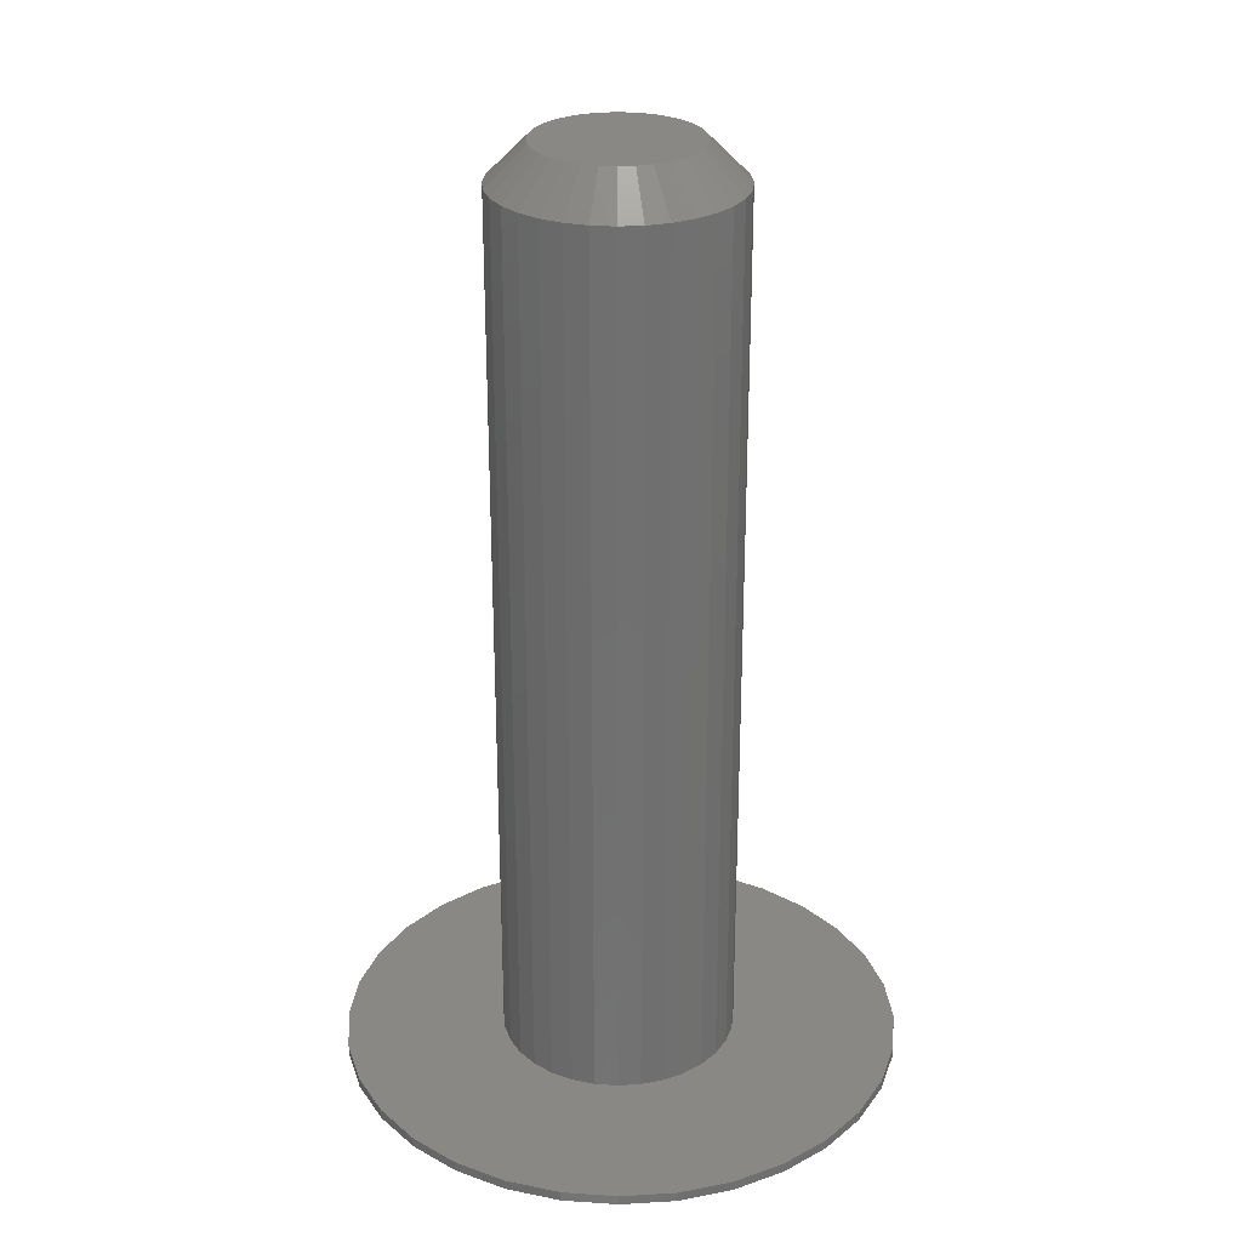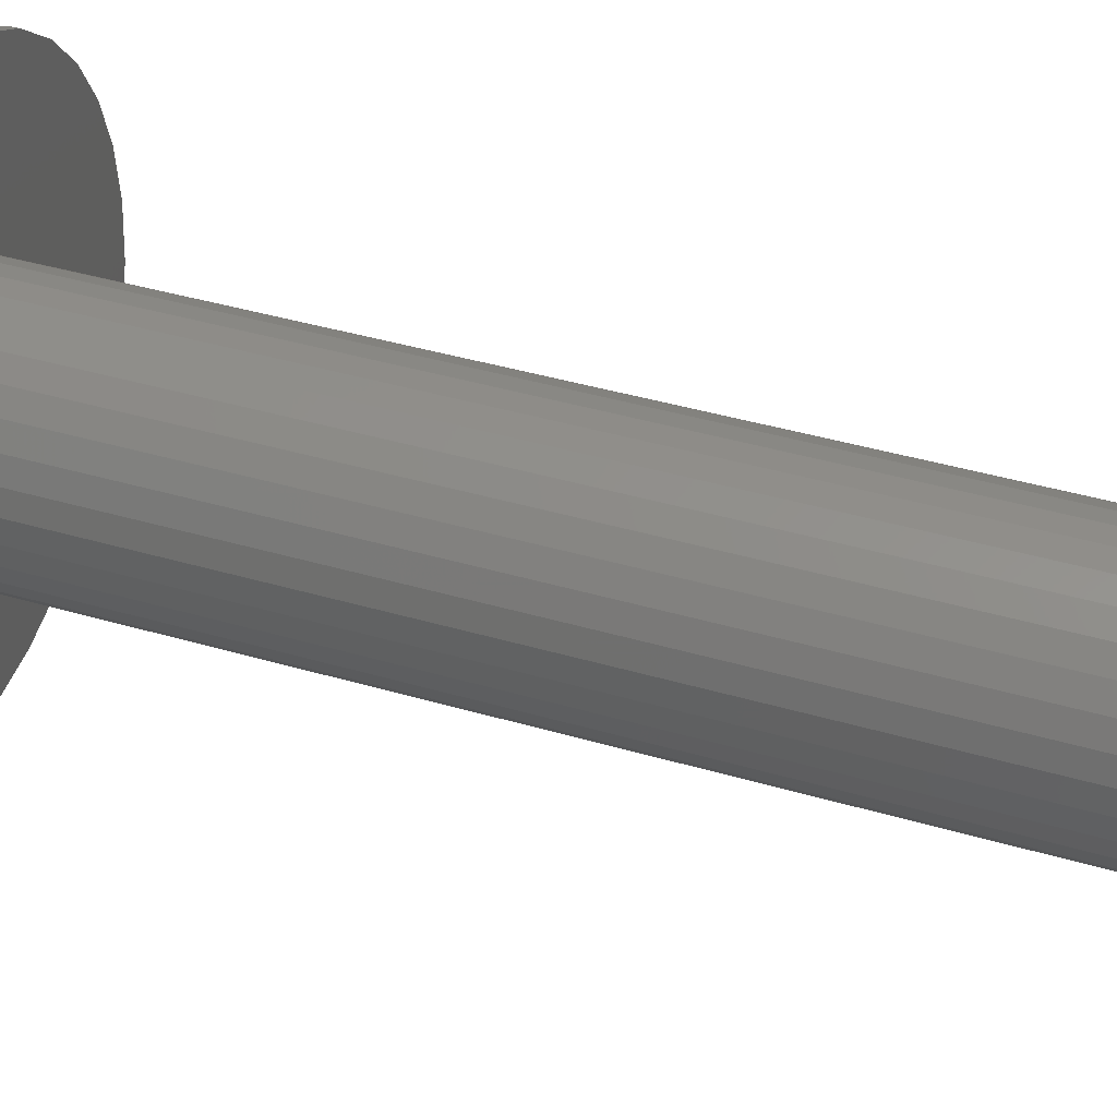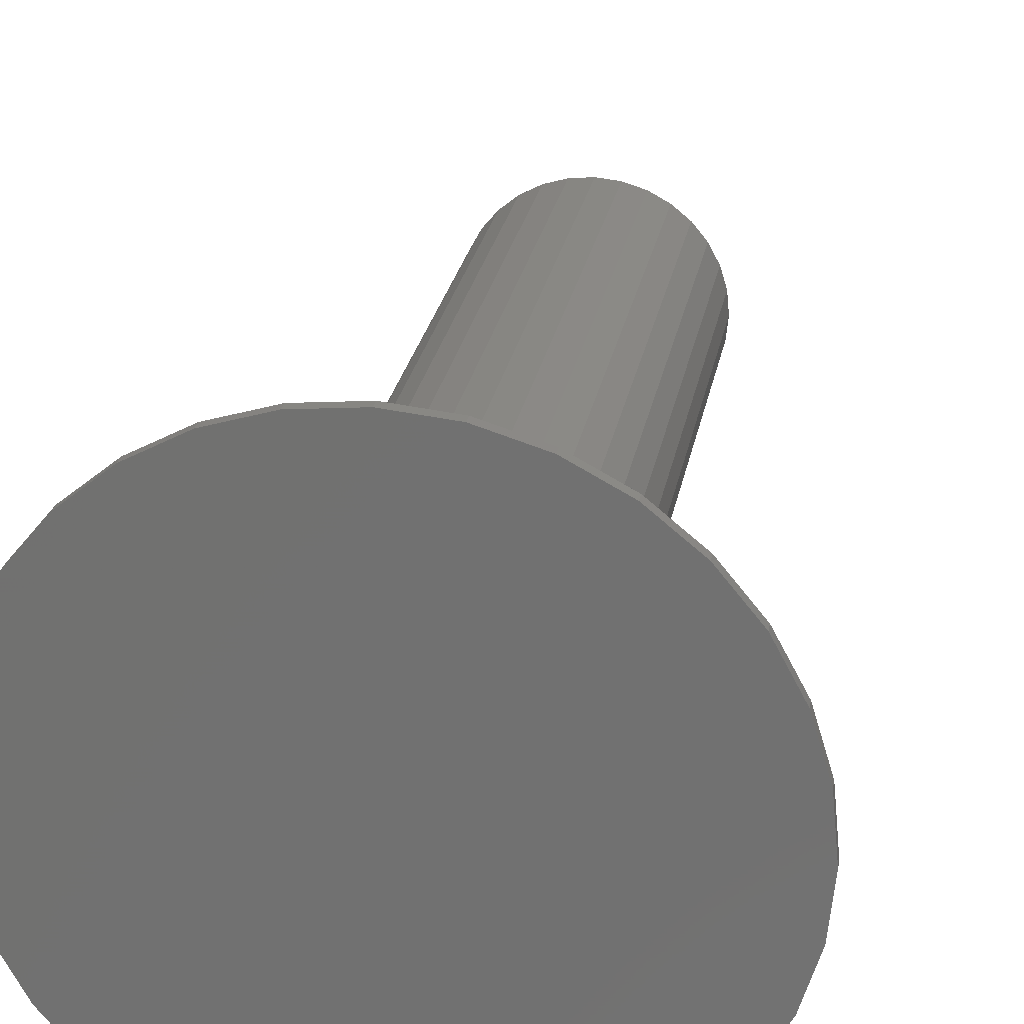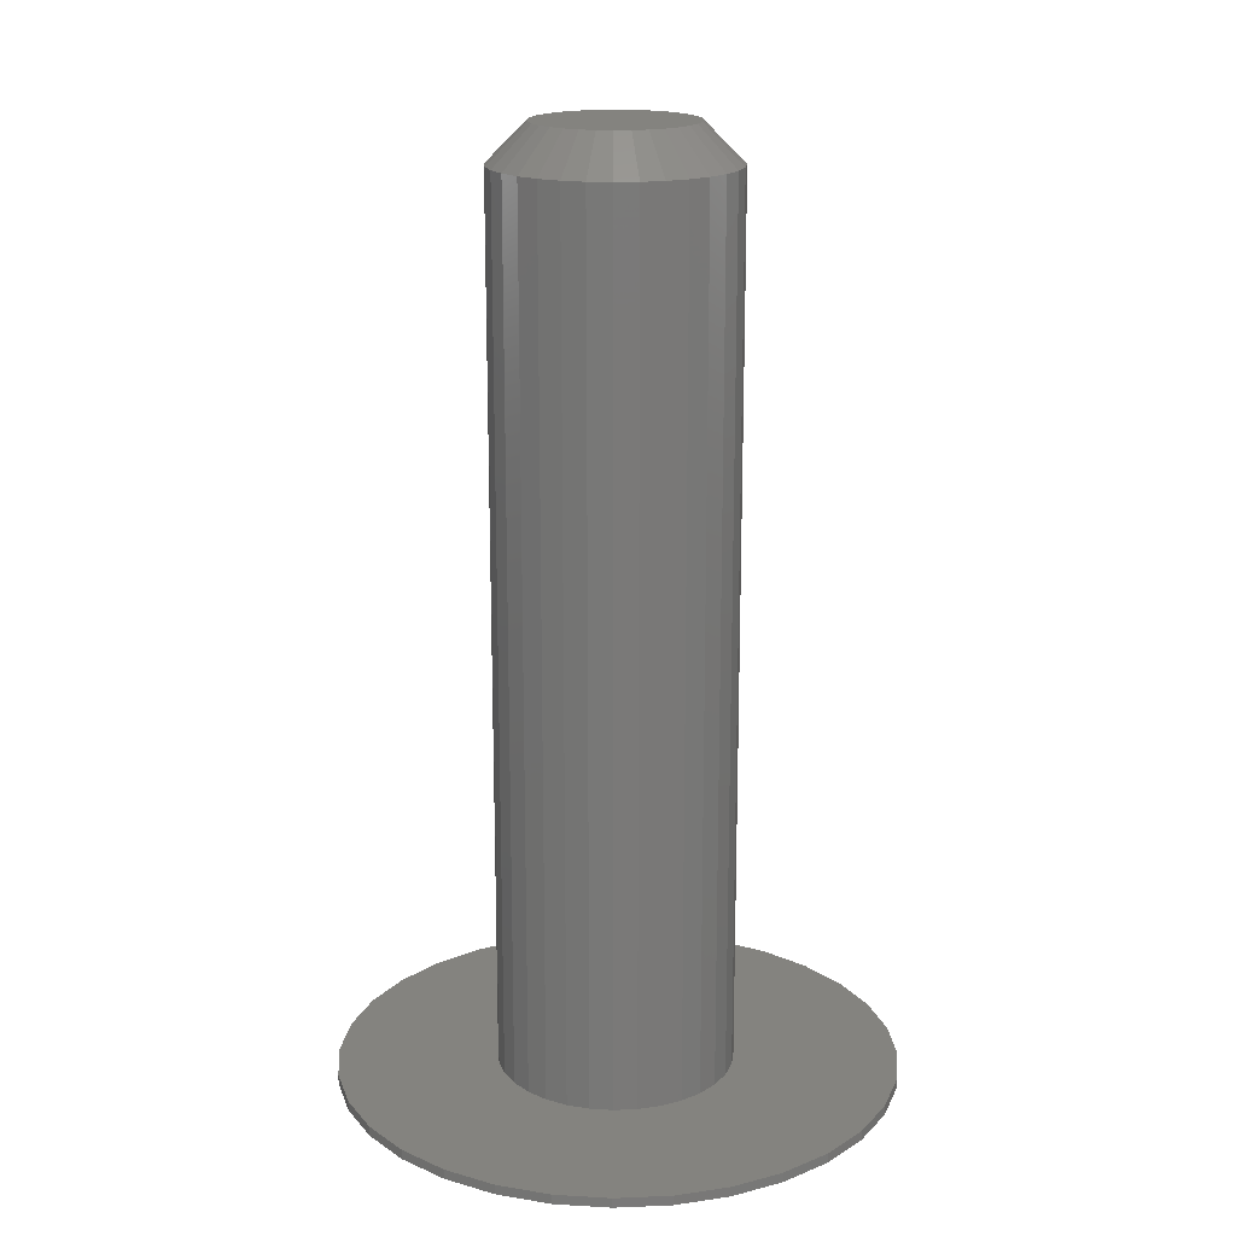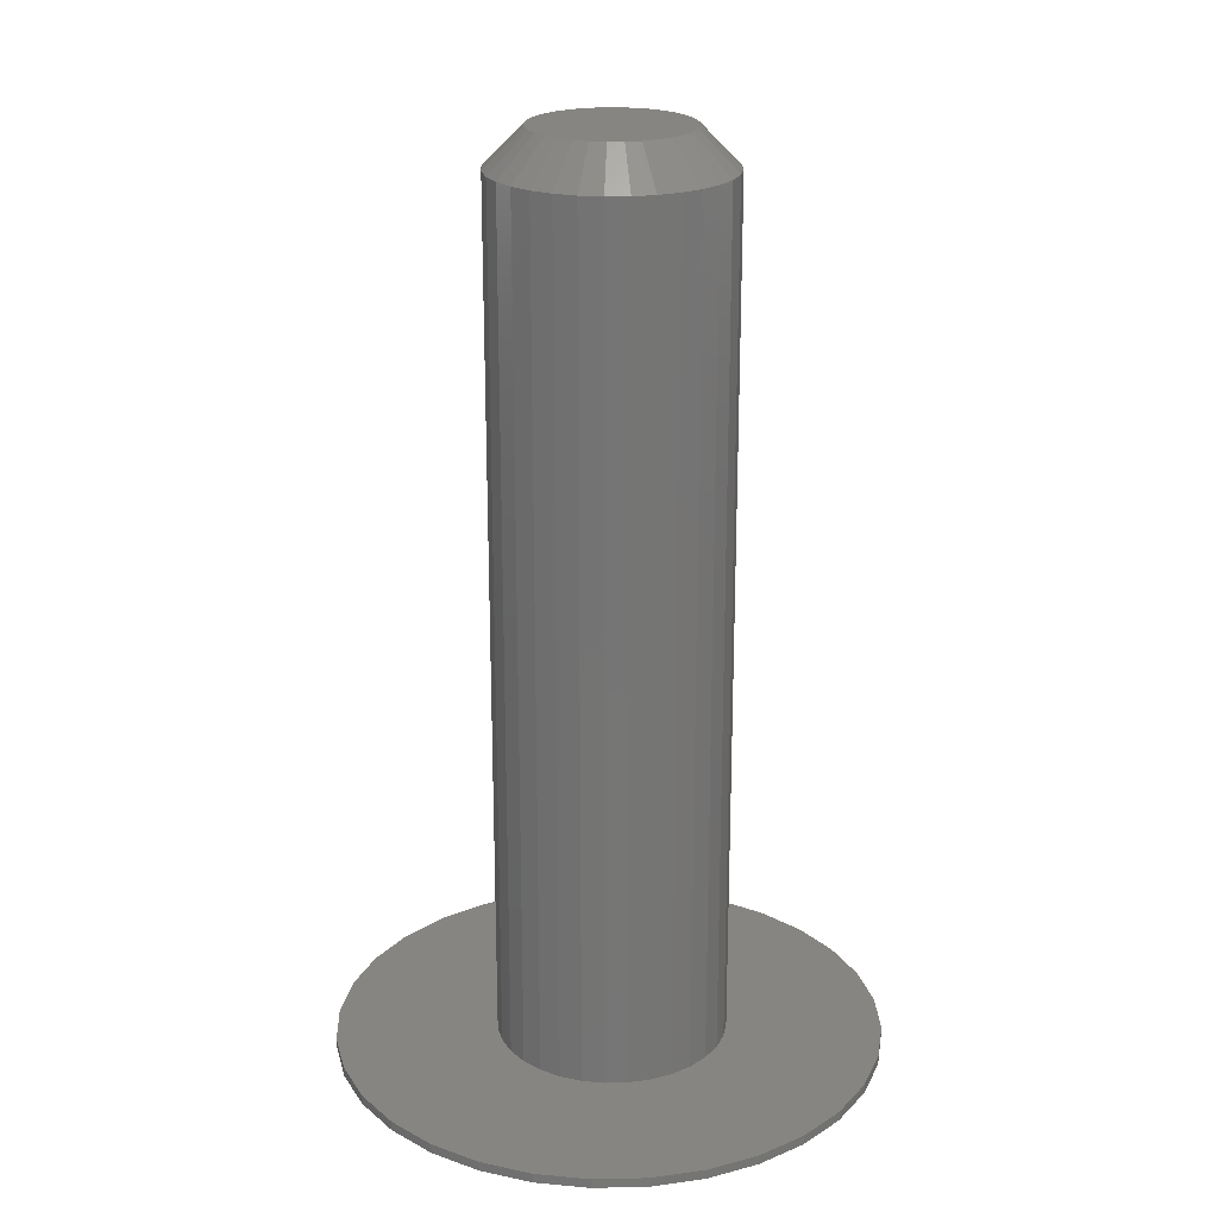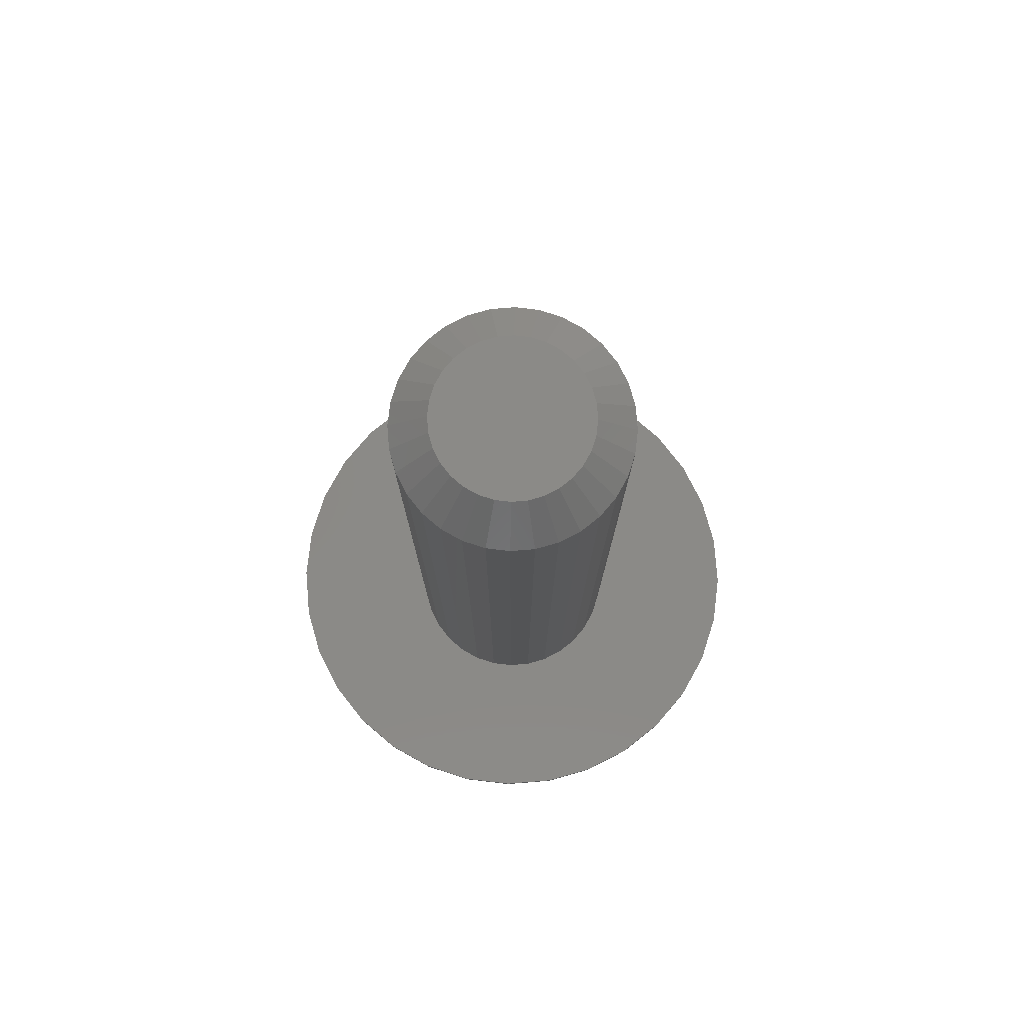
<metadata>
{"format":"stl","ext":"stl","renderer":"f3d","projection":"perspective","resolution":1024,"background":"white","views":[{"elev":27.7,"azim":-145.9,"up":"+Z"},{"elev":41.6,"azim":-70.5,"up":"+Y"},{"elev":24.9,"azim":-170.1,"up":"+Y"},{"elev":17.9,"azim":136.0,"up":"+Z"},{"elev":22.2,"azim":25.9,"up":"+Z"},{"elev":78.9,"azim":79.8,"up":"+Z"}]}
</metadata>
<code>
# stl→obj: 172 verts, 336 faces
v -2.677e-05 -0.08718 -0.005895
v -0.07602 -0.04685 -0.007761
v -0.003094 -0.08718 0.1191
v -0.07908 -0.04685 0.1172
v 0.07022 0.04271 -0.004171
v -0.004205 0.08308 -0.005998
v -0.07812 0.03906 -0.007812
v 0.07233 -0.04321 -0.004119
v -0.08119 0.03906 0.1171
v -0.007273 0.08308 0.119
v -0.001563 0.225 -0.007812
v 0.04233 0.2207 -0.007812
v -0.04546 0.2207 -0.007812
v -0.08767 0.2079 -0.007812
v 0.08454 0.2079 -0.007812
v 0.04233 -0.2207 -0.007812
v -0.04546 -0.2207 -0.007812
v 0.08454 -0.2079 -0.007812
v -0.001563 -0.225 -0.007812
v -0.08767 -0.2079 -0.007812
v -0.1266 -0.1871 -0.007812
v 0.1234 -0.1871 -0.007812
v -0.1607 -0.1591 -0.007812
v 0.1575 -0.1591 -0.007812
v -0.1886 -0.125 -0.007812
v 0.1855 -0.125 -0.007812
v -0.2094 -0.0861 -0.007812
v 0.2063 -0.0861 -0.007812
v -0.2222 -0.0439 -0.007812
v 0.2191 -0.0439 -0.007812
v -0.2266 2.755e-17 -0.007812
v 0.2234 0 -0.007812
v -0.2222 0.0439 -0.007812
v 0.2191 0.0439 -0.007812
v -0.2094 0.0861 -0.007812
v 0.2063 0.0861 -0.007812
v -0.1886 0.125 -0.007812
v 0.1855 0.125 -0.007812
v -0.1607 0.1591 -0.007812
v 0.1575 0.1591 -0.007812
v -0.1266 0.1871 -0.007812
v 0.1234 0.1871 -0.007812
v 0.06716 0.04271 0.1208
v 0.06926 -0.04321 0.1208
v -0.0114 0.06227 0.7422
v 0.01337 0.06227 0.7422
v 0.0009868 0.06349 0.7422
v -0.02331 0.05865 0.7422
v 0.02528 0.05865 0.7422
v -0.03428 0.05279 0.7422
v 0.03626 0.05279 0.7422
v -0.04391 0.04489 0.7422
v 0.04588 0.04489 0.7422
v -0.0518 0.03527 0.7422
v 0.05377 0.03527 0.7422
v 0.05377 -0.03527 0.7422
v -0.04391 -0.04489 0.7422
v 0.04588 -0.04489 0.7422
v -0.03428 -0.05279 0.7422
v 0.03626 -0.05279 0.7422
v -0.02331 -0.05865 0.7422
v 0.02528 -0.05865 0.7422
v -0.0114 -0.06227 0.7422
v 0.01337 -0.06227 0.7422
v 0.0009868 -0.06349 0.7422
v 0.05964 0.0243 0.7422
v -0.05767 0.0243 0.7422
v 0.06325 0.01239 0.7422
v -0.06128 0.01239 0.7422
v 0.06447 -1.204e-17 0.7422
v -0.0625 -4.51e-17 0.7422
v 0.06325 -0.01239 0.7422
v -0.06128 -0.01239 0.7422
v 0.05964 -0.0243 0.7422
v -0.05767 -0.0243 0.7422
v -0.0518 -0.03527 0.7422
v 0.09572 0 0
v 0.09572 -1.073e-16 0.7109
v 0.0939 -0.01848 0
v 0.0939 -0.01848 0.7109
v 0.08851 -0.03625 0
v 0.08851 -0.03625 0.7109
v 0.07976 -0.05263 0
v 0.07976 -0.05263 0.7109
v 0.06798 -0.06699 0
v 0.06798 -0.06699 0.7109
v 0.05362 -0.07877 0
v 0.05362 -0.07877 0.7109
v 0.03724 -0.08753 0
v 0.03724 -0.08753 0.7109
v 0.01947 -0.09292 0
v 0.01947 -0.09292 0.7109
v 0.0009868 -0.09474 0
v 0.0009868 -0.09474 0.7109
v -0.0175 -0.09292 0
v -0.0175 -0.09292 0.7109
v -0.03527 -0.08753 0
v -0.03527 -0.08753 0.7109
v -0.05165 -0.07877 0
v -0.05165 -0.07877 0.7109
v -0.066 -0.06699 0
v -0.066 -0.06699 0.7109
v -0.07778 -0.05263 0
v -0.07778 -0.05263 0.7109
v -0.08654 -0.03625 0
v -0.08654 -0.03625 0.7109
v -0.09193 -0.01848 0
v -0.09193 -0.01848 0.7109
v -0.09375 1.16e-17 0
v -0.09375 1.16e-17 0.7109
v -0.09193 0.01848 0
v -0.09193 0.01848 0.7109
v -0.08654 0.03625 0
v -0.08654 0.03625 0.7109
v -0.07778 0.05263 0
v -0.07778 0.05263 0.7109
v -0.066 0.06699 0
v -0.066 0.06699 0.7109
v -0.05165 0.07877 0
v -0.05165 0.07877 0.7109
v -0.03527 0.08753 0
v -0.03527 0.08753 0.7109
v -0.0175 0.09292 0
v -0.0175 0.09292 0.7109
v 0.0009868 0.09474 0
v 0.0009868 0.09474 0.7109
v 0.01947 0.09292 0
v 0.01947 0.09292 0.7109
v 0.03724 0.08753 0
v 0.03724 0.08753 0.7109
v 0.05362 0.07877 0
v 0.05362 0.07877 0.7109
v 0.06798 0.06699 0
v 0.06798 0.06699 0.7109
v 0.07976 0.05263 0
v 0.07976 0.05263 0.7109
v 0.08851 0.03625 0
v 0.08851 0.03625 0.7109
v 0.0939 0.01848 0
v 0.0939 0.01848 0.7109
v -0.2222 0.0439 0
v -0.2266 2.755e-17 0
v -0.2094 -0.0861 0
v 0.1855 0.125 0
v 0.2063 0.0861 0
v 0.2191 0.0439 0
v 0.2063 -0.0861 0
v 0.1855 -0.125 0
v 0.1575 0.1591 0
v 0.1234 0.1871 0
v 0.08454 0.2079 0
v 0.04233 0.2207 0
v -0.001563 0.225 0
v -0.04546 0.2207 0
v -0.08767 0.2079 0
v -0.1266 0.1871 0
v -0.1607 0.1591 0
v -0.1886 0.125 0
v -0.2094 0.0861 0
v -0.2222 -0.0439 0
v -0.1886 -0.125 0
v -0.1607 -0.1591 0
v -0.1266 -0.1871 0
v -0.08767 -0.2079 0
v -0.04546 -0.2207 0
v -0.001563 -0.225 0
v 0.04233 -0.2207 0
v 0.08454 -0.2079 0
v 0.1234 -0.1871 0
v 0.1575 -0.1591 0
v 0.2234 0 0
v 0.2191 -0.0439 0
f 1 2 3
f 3 2 4
f 5 6 7
f 1 8 2
f 2 8 5
f 2 5 7
f 2 7 4
f 4 7 9
f 7 6 9
f 9 6 10
f 11 12 13
f 14 13 12
f 15 14 12
f 16 17 18
f 19 17 16
f 17 20 18
f 18 20 21
f 18 21 22
f 22 21 23
f 22 23 24
f 24 23 25
f 24 25 26
f 26 25 27
f 26 27 28
f 28 27 29
f 28 29 30
f 30 29 31
f 30 31 32
f 32 31 33
f 32 33 34
f 34 33 35
f 34 35 36
f 36 35 37
f 36 37 38
f 38 37 39
f 38 39 40
f 40 39 41
f 40 41 42
f 42 41 14
f 42 14 15
f 9 10 43
f 9 43 4
f 4 43 44
f 4 44 3
f 8 1 44
f 44 1 3
f 5 8 43
f 43 8 44
f 6 5 10
f 10 5 43
f 45 46 47
f 46 45 48
f 46 48 49
f 49 48 50
f 49 50 51
f 51 50 52
f 51 52 53
f 53 52 54
f 53 54 55
f 56 57 58
f 58 57 59
f 58 59 60
f 60 59 61
f 60 61 62
f 62 61 63
f 62 63 64
f 64 63 65
f 55 54 66
f 66 54 67
f 66 67 68
f 68 67 69
f 68 69 70
f 70 69 71
f 70 71 72
f 72 71 73
f 72 73 74
f 74 73 75
f 74 75 56
f 56 75 76
f 56 76 57
f 77 78 79
f 79 78 80
f 79 80 81
f 81 80 82
f 81 82 83
f 83 82 84
f 83 84 85
f 85 84 86
f 85 86 87
f 87 86 88
f 87 88 89
f 89 88 90
f 89 90 91
f 91 90 92
f 91 92 93
f 93 92 94
f 93 94 95
f 95 94 96
f 95 96 97
f 97 96 98
f 97 98 99
f 99 98 100
f 99 100 101
f 101 100 102
f 101 102 103
f 103 102 104
f 103 104 105
f 105 104 106
f 105 106 107
f 107 106 108
f 107 108 109
f 109 108 110
f 109 110 111
f 111 110 112
f 111 112 113
f 113 112 114
f 113 114 115
f 115 114 116
f 115 116 117
f 117 116 118
f 117 118 119
f 119 118 120
f 119 120 121
f 121 120 122
f 121 122 123
f 123 122 124
f 123 124 125
f 125 124 126
f 125 126 127
f 127 126 128
f 127 128 129
f 129 128 130
f 129 130 131
f 131 130 132
f 131 132 133
f 133 132 134
f 133 134 135
f 135 134 136
f 135 136 137
f 137 136 138
f 137 138 139
f 139 138 140
f 139 140 77
f 77 140 78
f 47 46 126
f 126 124 47
f 116 52 118
f 118 52 50
f 118 50 120
f 52 116 54
f 54 116 114
f 54 114 67
f 67 114 112
f 67 112 69
f 69 112 110
f 69 110 71
f 55 134 53
f 53 134 132
f 53 132 51
f 134 55 136
f 136 55 66
f 136 66 138
f 138 66 68
f 138 68 140
f 140 68 70
f 140 70 78
f 126 46 128
f 128 46 49
f 128 49 130
f 130 49 51
f 130 51 132
f 47 124 45
f 45 124 122
f 45 122 48
f 48 122 120
f 48 120 50
f 65 63 94
f 94 92 65
f 84 58 86
f 86 58 60
f 86 60 88
f 58 84 56
f 56 84 82
f 56 82 74
f 74 82 80
f 74 80 72
f 72 80 78
f 72 78 70
f 76 102 57
f 57 102 100
f 57 100 59
f 102 76 104
f 104 76 75
f 104 75 106
f 106 75 73
f 106 73 108
f 108 73 71
f 108 71 110
f 94 63 96
f 96 63 61
f 96 61 98
f 98 61 59
f 98 59 100
f 65 92 64
f 64 92 90
f 64 90 62
f 62 90 88
f 62 88 60
f 115 117 141
f 109 111 142
f 103 143 101
f 99 101 143
f 99 143 97
f 144 127 129
f 144 129 145
f 145 129 131
f 135 137 146
f 147 85 87
f 87 89 147
f 148 147 89
f 148 89 91
f 125 127 144
f 125 144 149
f 125 149 150
f 125 150 151
f 125 151 152
f 125 152 153
f 125 153 154
f 125 154 155
f 125 155 156
f 125 156 157
f 125 157 158
f 158 159 121
f 158 121 123
f 158 123 125
f 159 141 117
f 159 117 119
f 159 119 121
f 160 143 103
f 160 103 105
f 160 105 107
f 160 107 109
f 160 109 142
f 93 161 162
f 93 162 163
f 93 163 164
f 93 164 165
f 93 165 166
f 93 166 167
f 93 167 168
f 93 168 169
f 93 169 170
f 93 170 148
f 93 148 91
f 161 93 95
f 161 95 97
f 161 97 143
f 142 111 141
f 141 111 113
f 141 113 115
f 135 146 133
f 133 146 145
f 133 145 131
f 146 137 171
f 171 137 139
f 171 139 77
f 171 77 172
f 172 77 79
f 172 79 81
f 172 81 147
f 147 81 83
f 147 83 85
f 32 171 30
f 30 171 172
f 30 172 28
f 28 172 147
f 28 147 26
f 26 147 148
f 26 148 24
f 24 148 170
f 24 170 22
f 22 170 169
f 22 169 18
f 18 169 168
f 18 168 16
f 16 168 167
f 16 167 19
f 19 167 166
f 19 166 17
f 17 166 165
f 17 165 20
f 20 165 164
f 20 164 21
f 21 164 163
f 21 163 23
f 23 163 162
f 23 162 25
f 25 162 161
f 25 161 27
f 27 161 143
f 27 143 29
f 29 143 160
f 29 160 31
f 31 160 142
f 31 142 33
f 33 142 141
f 33 141 35
f 35 141 159
f 35 159 37
f 37 159 158
f 37 158 39
f 39 158 157
f 39 157 41
f 41 157 156
f 41 156 14
f 14 156 155
f 14 155 13
f 13 155 154
f 13 154 11
f 11 154 153
f 11 153 12
f 12 153 152
f 12 152 15
f 15 152 151
f 15 151 42
f 42 151 150
f 42 150 40
f 40 150 149
f 40 149 38
f 38 149 144
f 38 144 36
f 36 144 145
f 36 145 34
f 34 145 146
f 34 146 32
f 32 146 171

</code>
